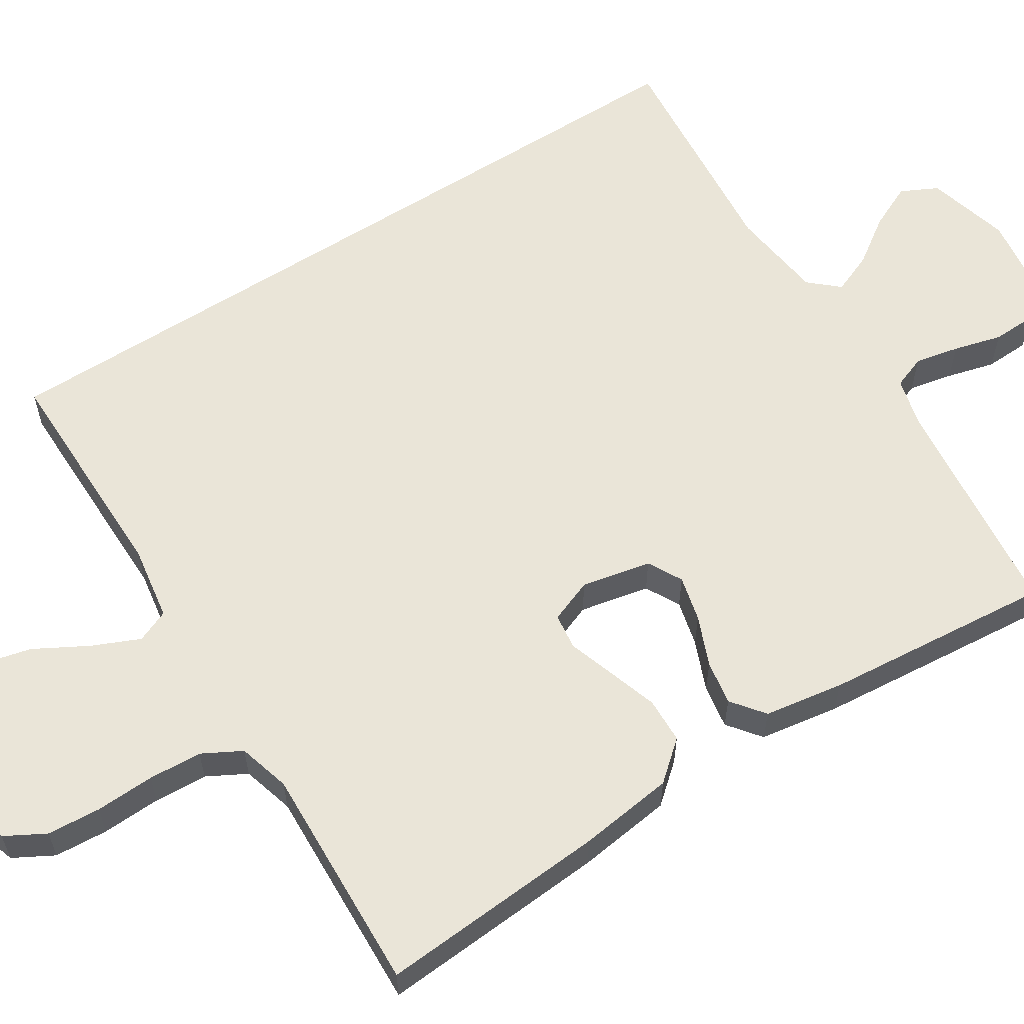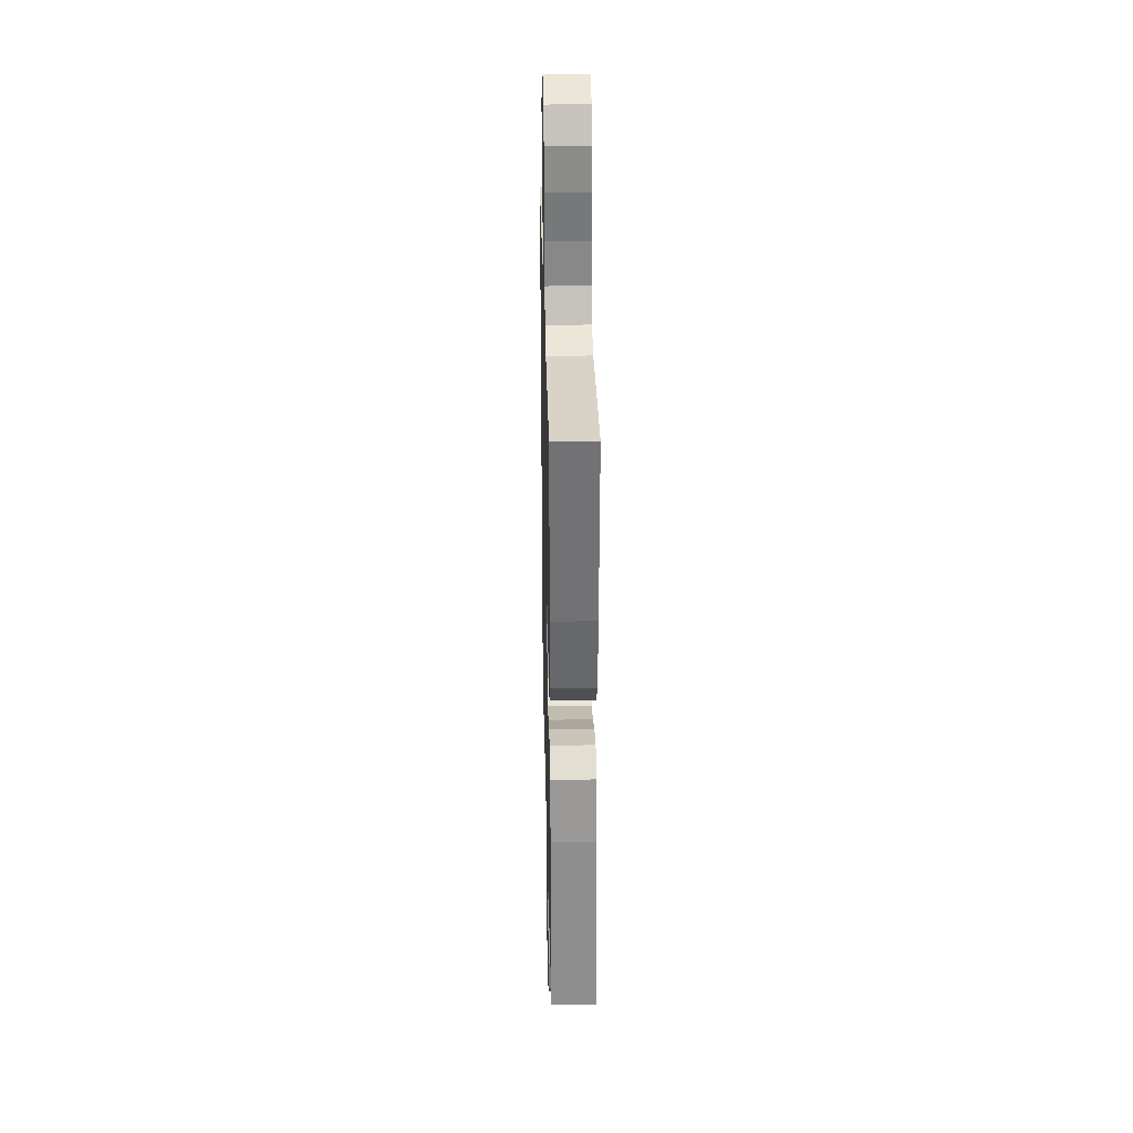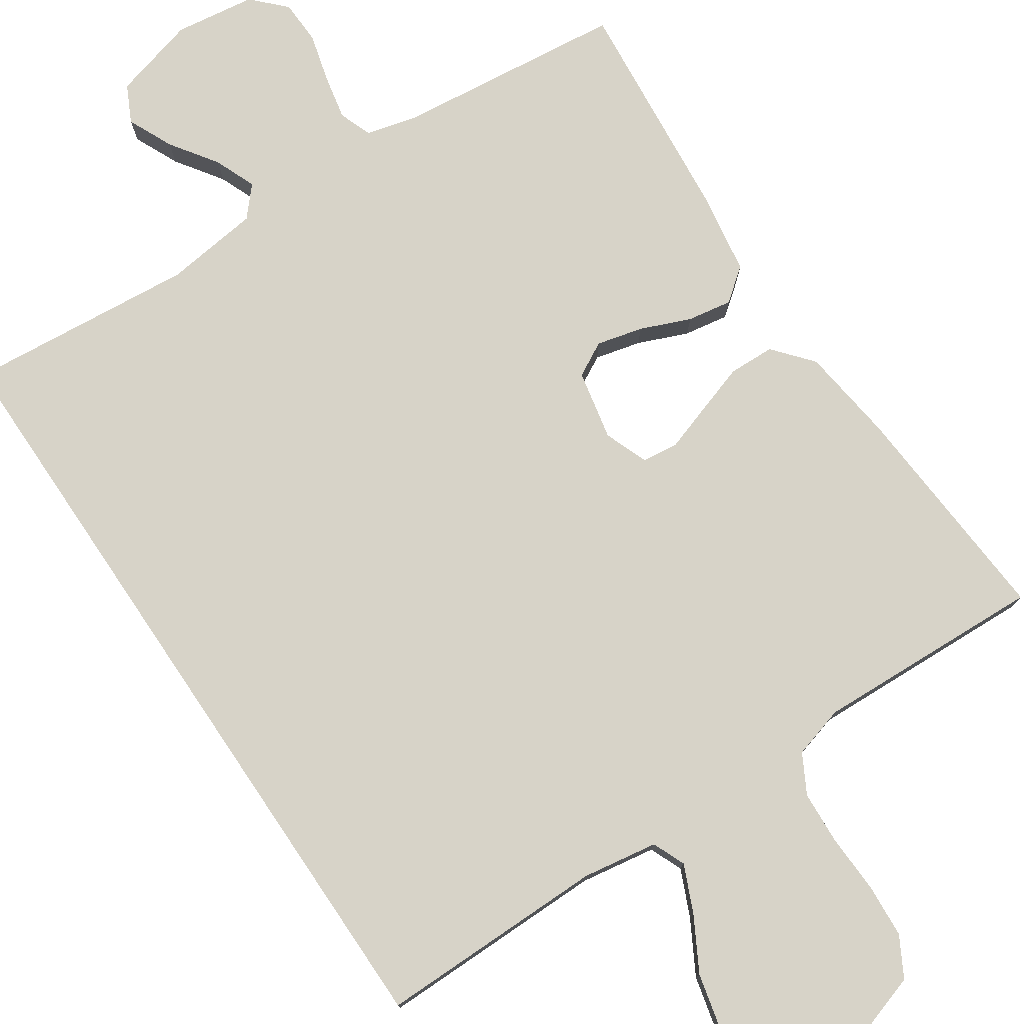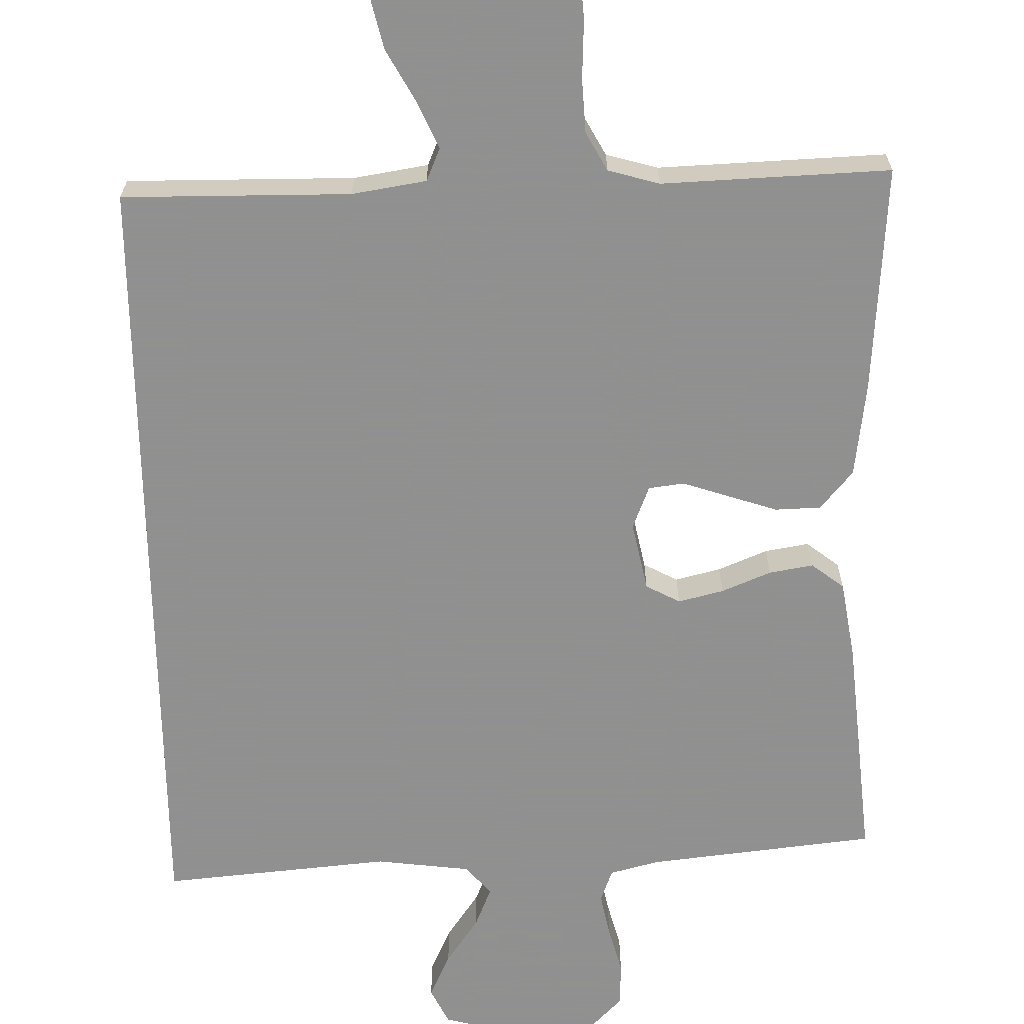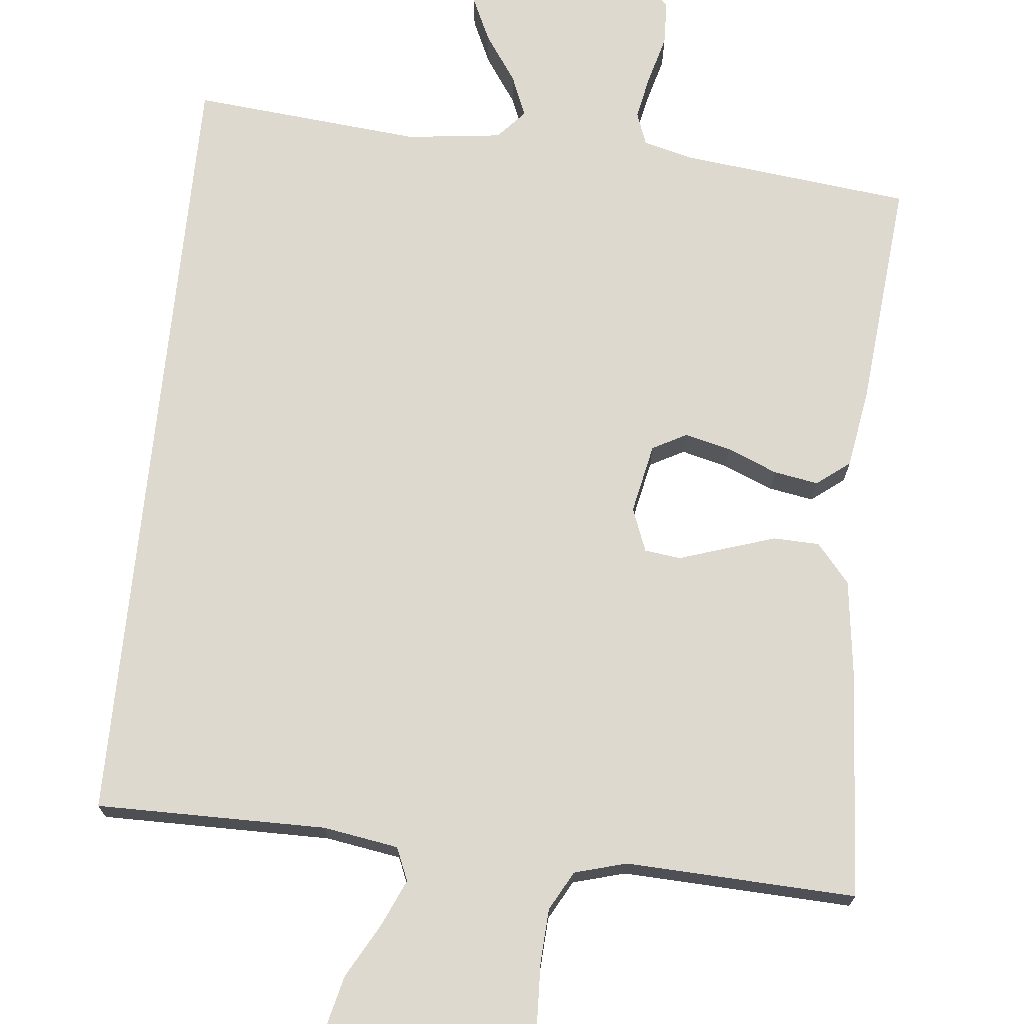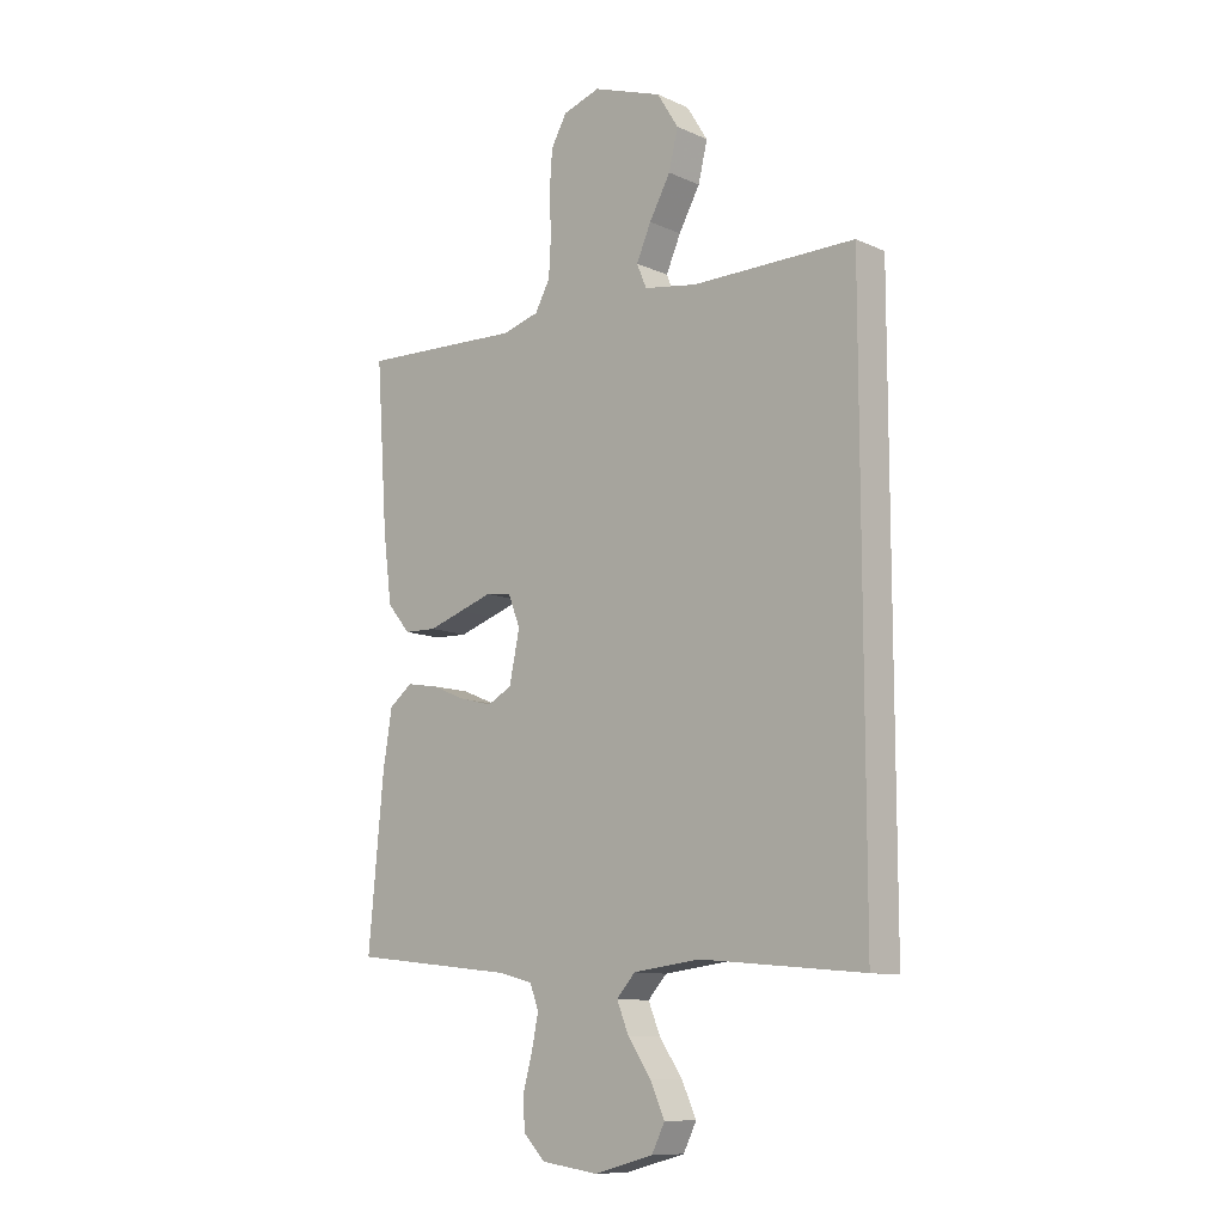
<metadata>
{"format":"obj","ext":"obj","renderer":"f3d","projection":"perspective","resolution":1024,"background":"white","views":[{"elev":59.6,"azim":57.3,"up":"+Y"},{"elev":30.5,"azim":88.7,"up":"+Z"},{"elev":77.2,"azim":-34.1,"up":"+Y"},{"elev":-65.8,"azim":1.0,"up":"+Y"},{"elev":71.8,"azim":5.8,"up":"+Y"},{"elev":-10.7,"azim":-137.8,"up":"+Z"}]}
</metadata>
<code>
v -0.5 0.07 -0.554
v -0.5 0.07 0.481
v -0.2 0.07 0.48
v -0.102 0.07 0.496
v -0.084 0.07 0.539
v -0.111 0.07 0.6
v -0.15 0.07 0.67
v -0.167 0.07 0.74
v -0.128 0.07 0.803
v 0 0.07 0.848
v 0.069 0.07 0.826
v 0.098 0.07 0.774
v 0.103 0.07 0.704
v 0.1 0.07 0.627
v 0.104 0.07 0.557
v 0.132 0.07 0.506
v 0.2 0.07 0.487
v 0.5 0.07 0.5
v 0.479 0.07 0.2
v 0.463 0.07 0.075
v 0.42 0.07 0.024
v 0.36 0.07 0.022
v 0.295 0.07 0.043
v 0.234 0.07 0.063
v 0.187 0.07 0.057
v 0.165 0.07 0
v 0.184 0.07 -0.091
v 0.229 0.07 -0.115
v 0.289 0.07 -0.1
v 0.354 0.07 -0.073
v 0.412 0.07 -0.063
v 0.455 0.07 -0.096
v 0.472 0.07 -0.2
v 0.5 0.07 -0.5
v 0.2 0.07 -0.534
v 0.135 0.07 -0.551
v 0.119 0.07 -0.594
v 0.131 0.07 -0.652
v 0.148 0.07 -0.715
v 0.146 0.07 -0.773
v 0.105 0.07 -0.815
v 0 0.07 -0.83
v -0.109 0.07 -0.801
v -0.133 0.07 -0.753
v -0.106 0.07 -0.694
v -0.064 0.07 -0.633
v -0.042 0.07 -0.579
v -0.076 0.07 -0.541
v -0.2 0.07 -0.526
v -0.5 0 -0.554
v -0.5 0 0.481
v -0.2 0 0.48
v -0.102 0 0.496
v -0.084 0 0.539
v -0.111 0 0.6
v -0.15 0 0.67
v -0.167 0 0.74
v -0.128 0 0.803
v 0 0 0.848
v 0.069 0 0.826
v 0.098 0 0.774
v 0.103 0 0.704
v 0.1 0 0.627
v 0.104 0 0.557
v 0.132 0 0.506
v 0.2 0 0.487
v 0.5 0 0.5
v 0.479 0 0.2
v 0.463 0 0.075
v 0.42 0 0.024
v 0.36 0 0.022
v 0.295 0 0.043
v 0.234 0 0.063
v 0.187 0 0.057
v 0.165 0 0
v 0.184 0 -0.091
v 0.229 0 -0.115
v 0.289 0 -0.1
v 0.354 0 -0.073
v 0.412 0 -0.063
v 0.455 0 -0.096
v 0.472 0 -0.2
v 0.5 0 -0.5
v 0.2 0 -0.534
v 0.135 0 -0.551
v 0.119 0 -0.594
v 0.131 0 -0.652
v 0.148 0 -0.715
v 0.146 0 -0.773
v 0.105 0 -0.815
v 0 0 -0.83
v -0.109 0 -0.801
v -0.133 0 -0.753
v -0.106 0 -0.694
v -0.064 0 -0.633
v -0.042 0 -0.579
v -0.076 0 -0.541
v -0.2 0 -0.526
f 43 44 45 46
f 43 46 47
f 42 43 47
f 41 42 47
f 38 39 40 41
f 37 38 41 47
f 36 37 47 48
f 32 33 34 35
f 29 30 31 32
f 28 29 32 35
f 27 28 35 36
f 21 22 23 24
f 19 20 21 24
f 17 18 19 24
f 16 17 24 25
f 15 16 25 26
f 11 12 13 14
f 11 14 15
f 10 11 15 26
f 6 7 8 9
f 5 6 9 10
f 49 1 2 3
f 49 3 4
f 48 49 4 5
f 26 27 36 48
f 5 10 26 48
f 95 94 93 92
f 96 95 92
f 96 92 91
f 96 91 90
f 90 89 88 87
f 96 90 87 86
f 97 96 86 85
f 84 83 82 81
f 81 80 79 78
f 84 81 78 77
f 85 84 77 76
f 73 72 71 70
f 73 70 69 68
f 73 68 67 66
f 74 73 66 65
f 75 74 65 64
f 63 62 61 60
f 64 63 60
f 75 64 60 59
f 58 57 56 55
f 59 58 55 54
f 52 51 50 98
f 53 52 98
f 54 53 98 97
f 97 85 76 75
f 97 75 59 54
f 1 50 51 2
f 2 51 52 3
f 3 52 53 4
f 4 53 54 5
f 5 54 55 6
f 6 55 56 7
f 7 56 57 8
f 8 57 58 9
f 9 58 59 10
f 10 59 60 11
f 11 60 61 12
f 12 61 62 13
f 13 62 63 14
f 14 63 64 15
f 15 64 65 16
f 16 65 66 17
f 17 66 67 18
f 18 67 68 19
f 19 68 69 20
f 20 69 70 21
f 21 70 71 22
f 22 71 72 23
f 23 72 73 24
f 24 73 74 25
f 25 74 75 26
f 26 75 76 27
f 27 76 77 28
f 28 77 78 29
f 29 78 79 30
f 30 79 80 31
f 31 80 81 32
f 32 81 82 33
f 33 82 83 34
f 34 83 84 35
f 35 84 85 36
f 36 85 86 37
f 37 86 87 38
f 38 87 88 39
f 39 88 89 40
f 40 89 90 41
f 41 90 91 42
f 42 91 92 43
f 43 92 93 44
f 44 93 94 45
f 45 94 95 46
f 46 95 96 47
f 47 96 97 48
f 48 97 98 49
f 49 98 50 1

</code>
